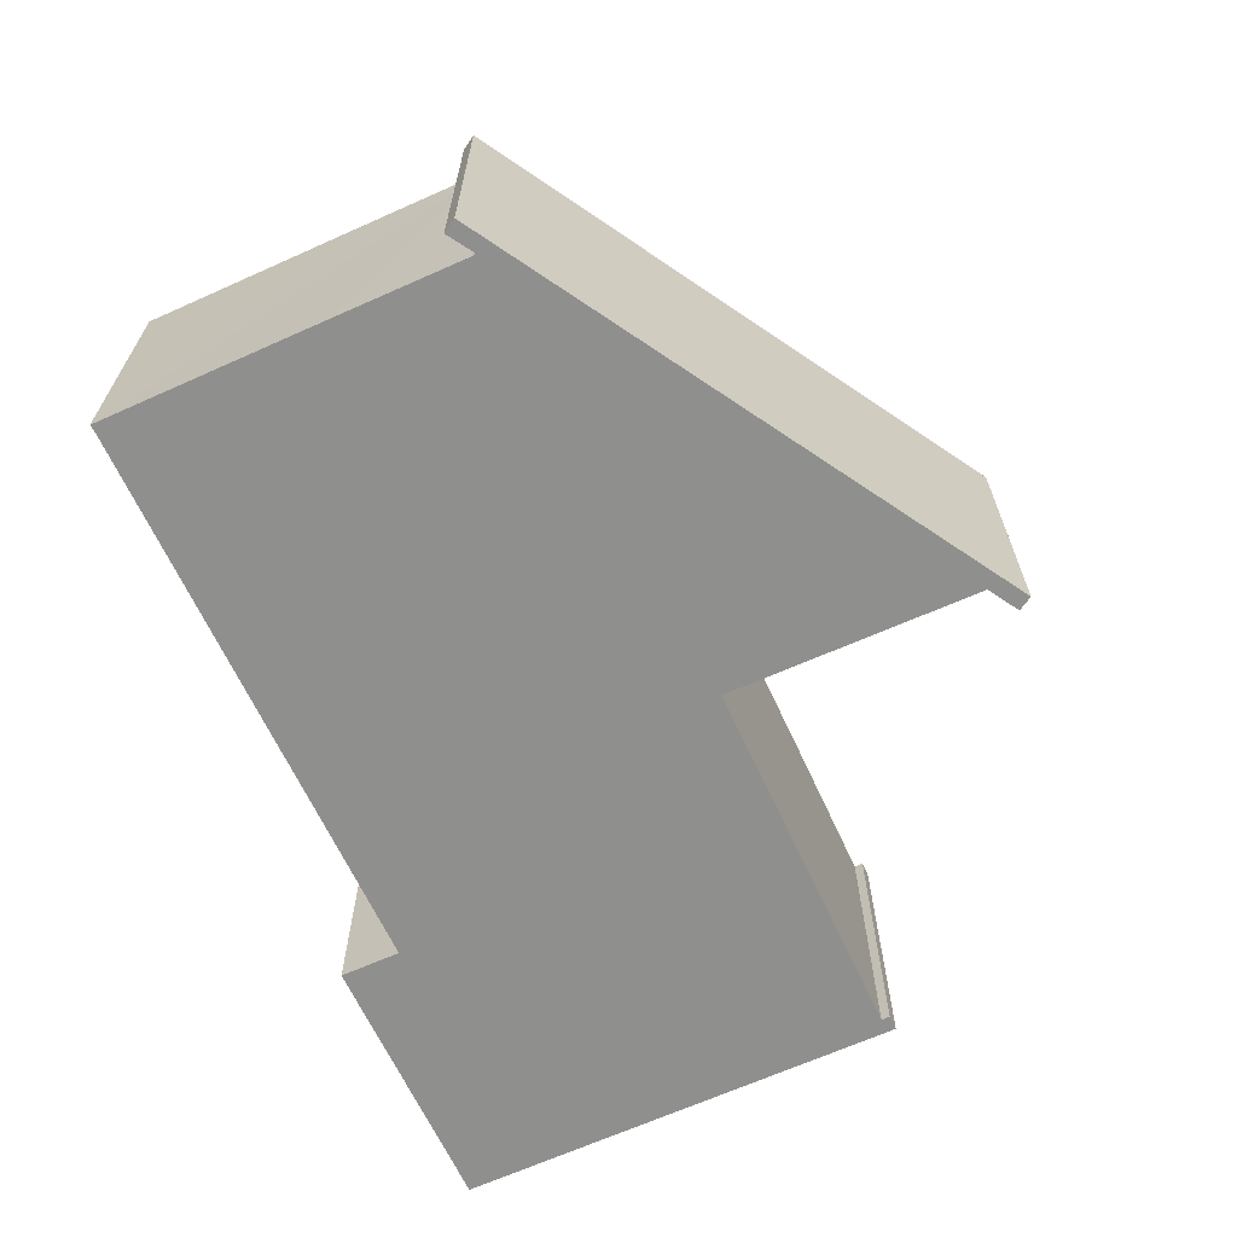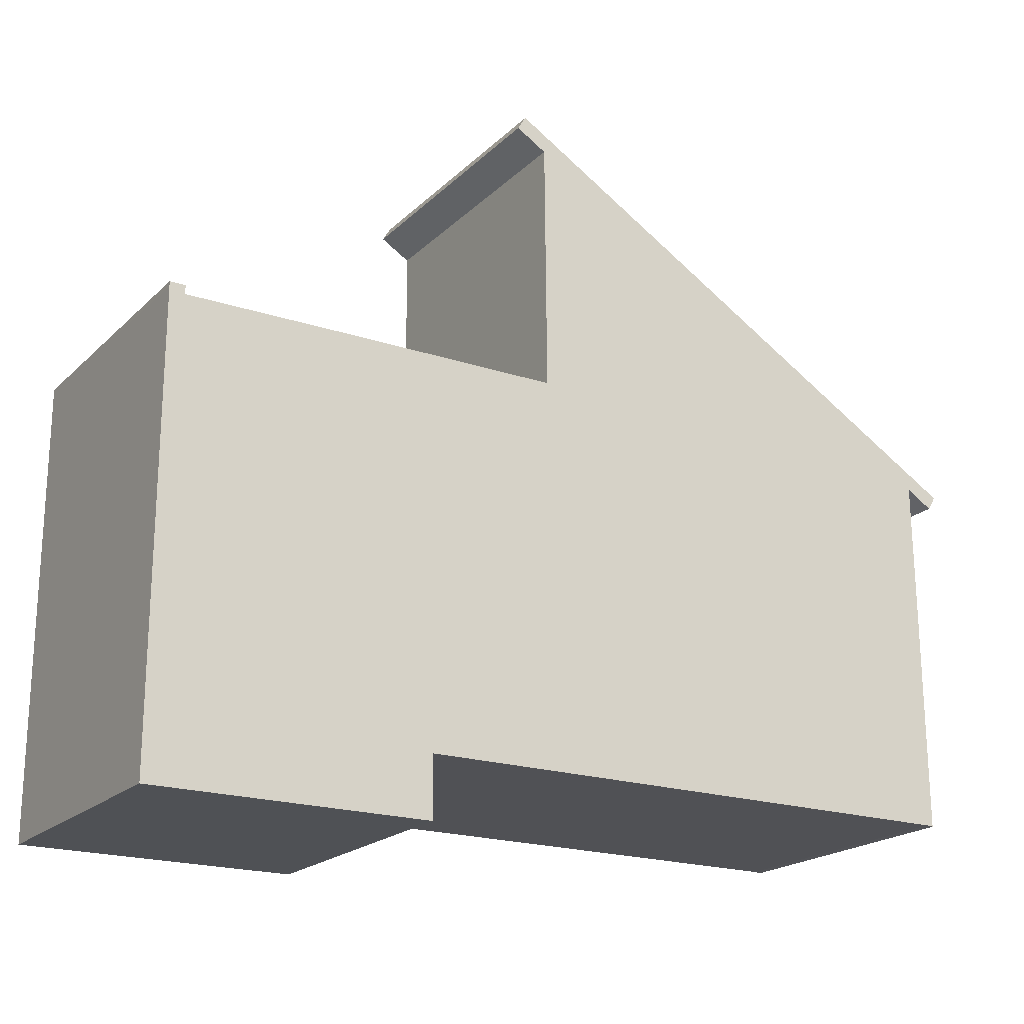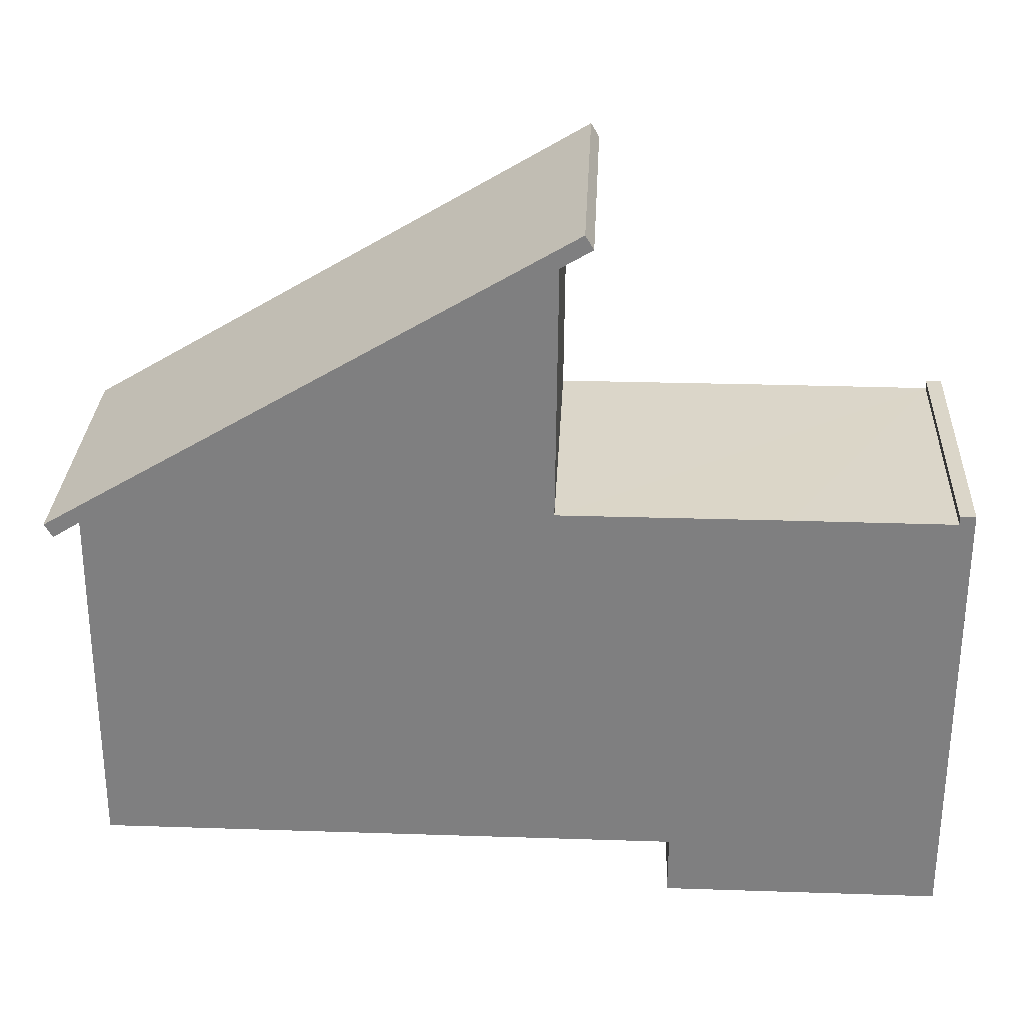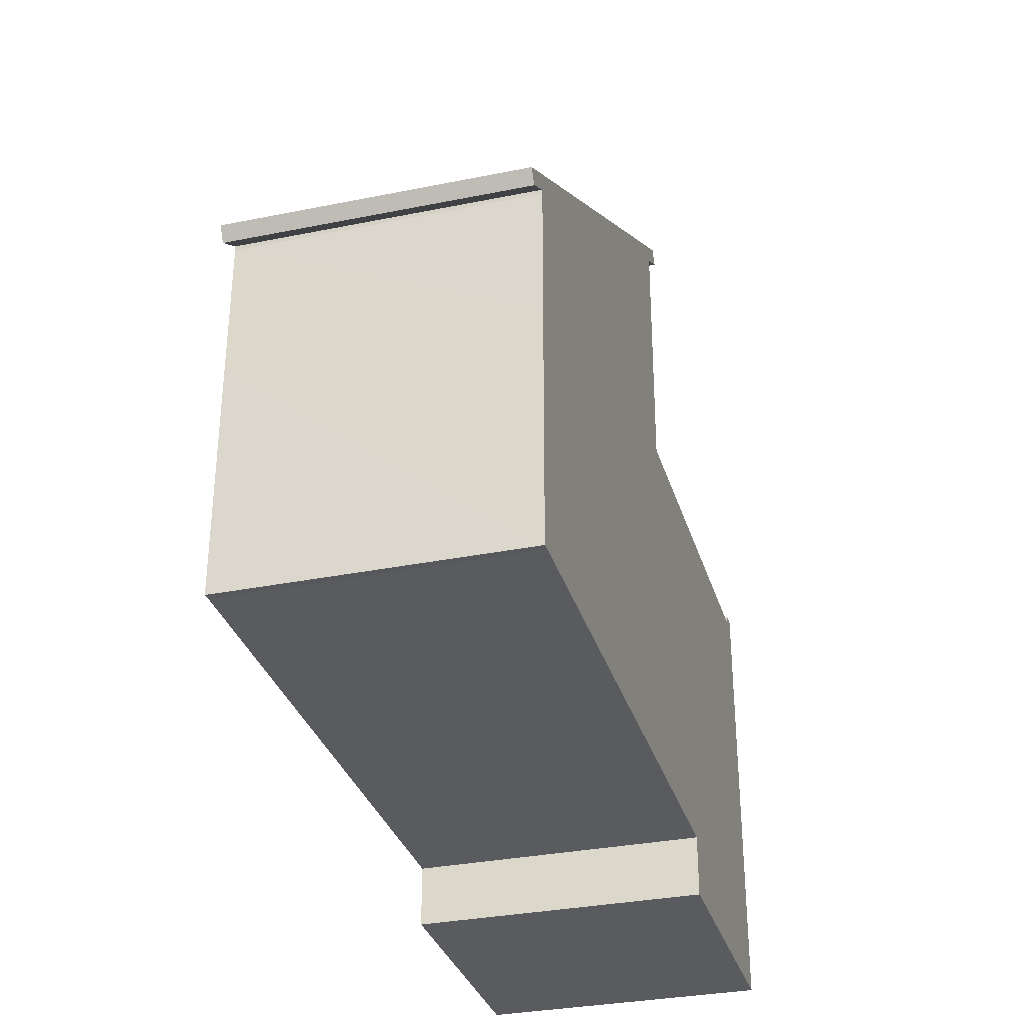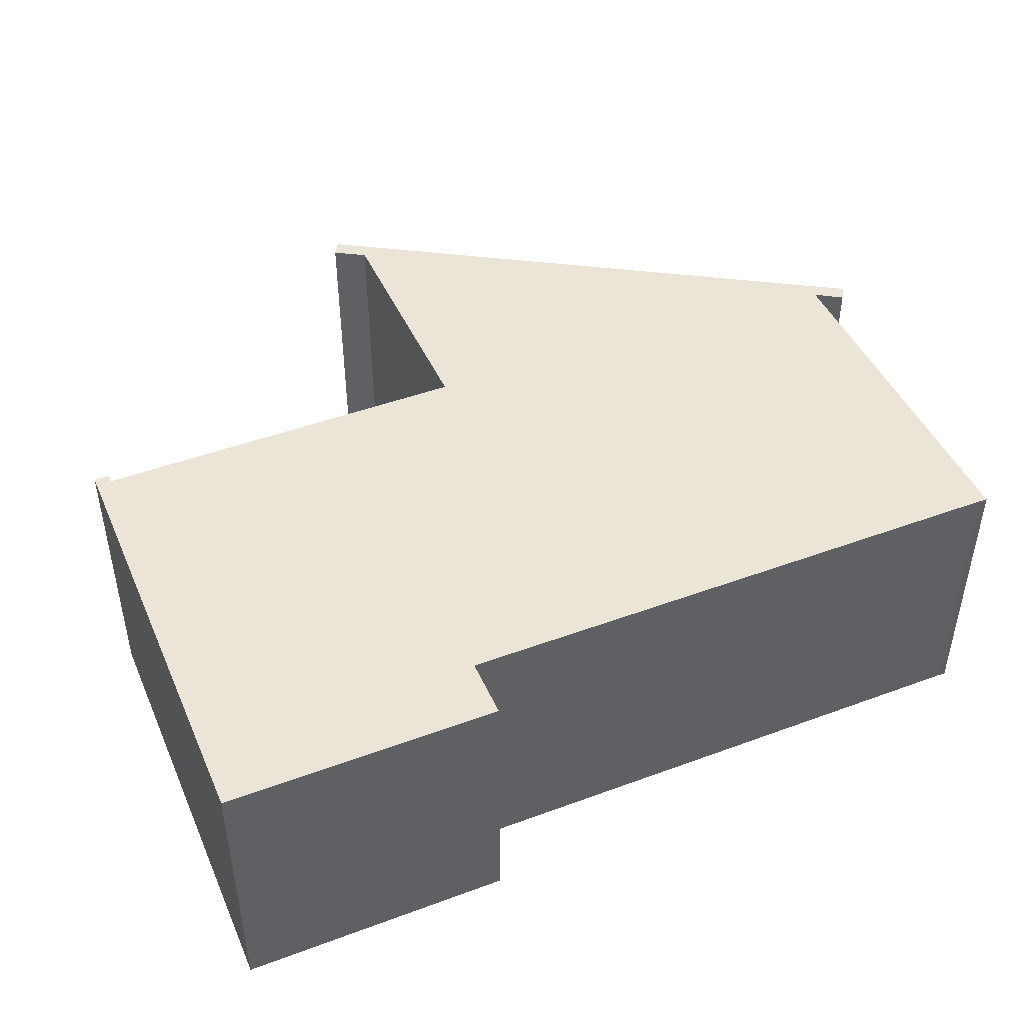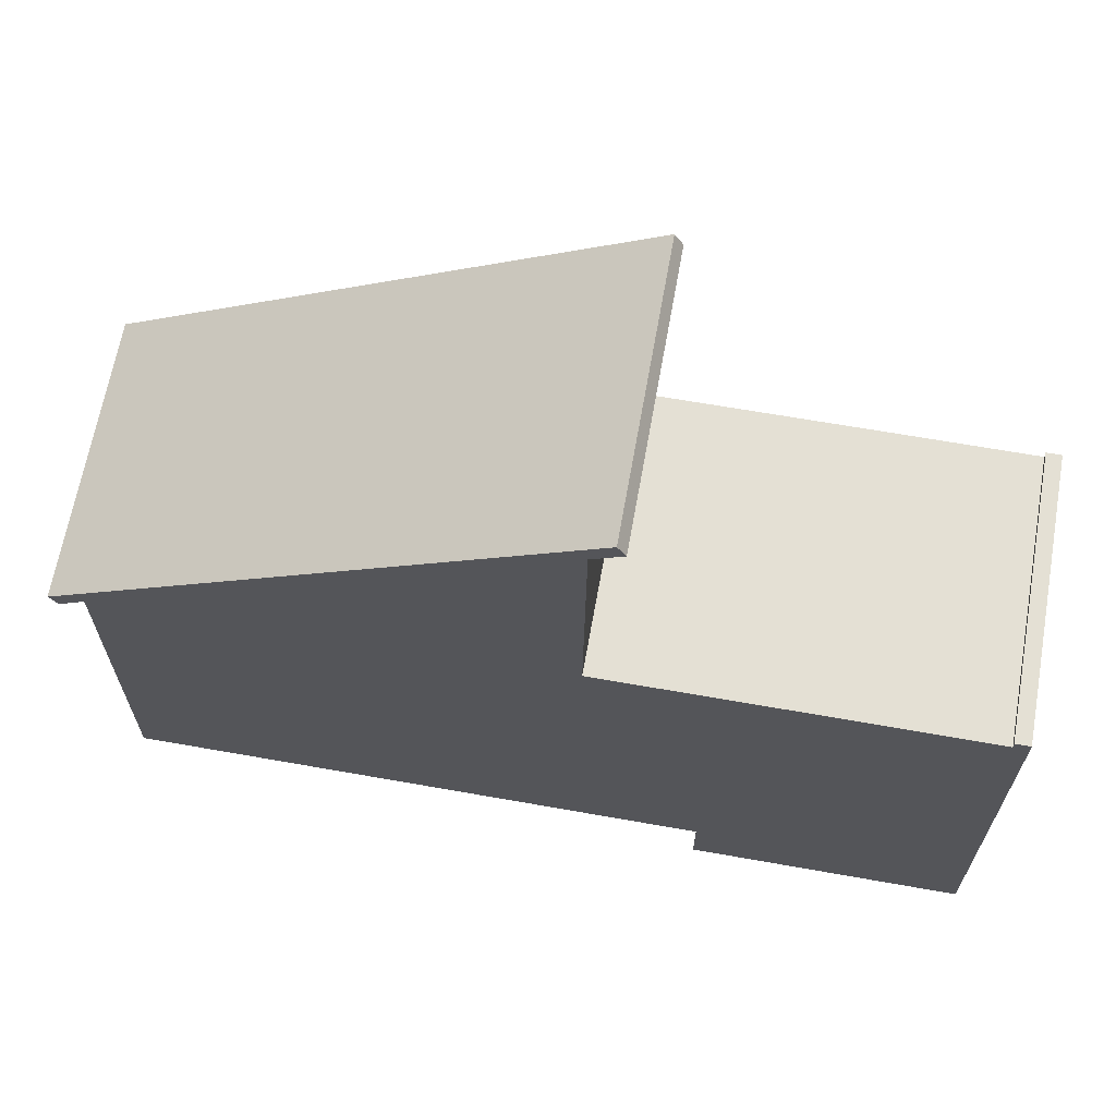
<metadata>
{"format":"obj","ext":"obj","renderer":"f3d","projection":"perspective","resolution":1024,"background":"white","views":[{"elev":-65.3,"azim":-65.4,"up":"+Y"},{"elev":-20.1,"azim":148.6,"up":"+Z"},{"elev":29.8,"azim":2.8,"up":"+Z"},{"elev":-32.3,"azim":-74.2,"up":"+Z"},{"elev":45.9,"azim":157.0,"up":"+Y"},{"elev":66.0,"azim":10.1,"up":"+Z"}]}
</metadata>
<code>
v  1.086 9.68 0.652
v  0.062 9.68 -0.105
v  0 9.68 5.927e-16
v  0.186 9.68 -0.316
v  0.272 9.68 -0.462
v  1.082 9.68 0.049
v  1.161 9.68 0.099
v  1.489 9.68 0.895
v  1.181 9.68 -0.033
v  1.109 9.68 -10.1
v  1.353 9.68 -12.19
v  1.096 9.68 -12.2
v  1.143 9.68 -4.456
v  16.7 9.68 -12.18
v  16.6 9.68 0.811
v  16.64 9.68 10
v  16.65 9.68 7.226
v  16.67 9.68 9.376
v  17.7 9.68 9.998
v  17.43 9.68 10.47
v  20.72 9.68 -12.17
v  16.67 9.68 0.811
v  24.12 9.68 0.828
v  30.01 9.68 -14.22
v  20.71 9.68 -14.22
v  29.46 9.68 0.825
v  30 9.68 -12.13
v  29.97 9.68 0.705
v  29.46 9.68 0.925
v  29.45 9.68 1.122
v  29.97 9.68 1.123
v  29.97 9.68 0.925
v  16.6 -4.966e-17 0.811
v  16.67 -4.966e-17 0.811
v  24.12 -5.07e-17 0.828
v  29.46 -5.052e-17 0.825
v  29.45 -6.87e-17 1.122
v  29.97 -6.876e-17 1.123
v  30 7.426e-16 -12.13
v  30.01 8.71e-16 -14.22
v  29.97 -4.317e-17 0.705
v  29.97 -5.664e-17 0.925
v  16.67 -5.741e-16 9.376
v  16.65 -4.425e-16 7.226
v  20.71 8.71e-16 -14.22
v  20.72 7.454e-16 -12.17
v  1.353 7.461e-16 -12.19
v  16.7 7.456e-16 -12.18
v  1.096 7.473e-16 -12.2
v  1.109 6.185e-16 -10.1
v  1.143 2.729e-16 -4.456
v  1.181 2.021e-18 -0.033
v  1.161 -6.062e-18 0.099
v  29.46 -5.664e-17 0.925
v  0.272 2.829e-17 -0.462
v  1.082 -3e-18 0.049
v  17.7 -6.122e-16 9.998
v  0.062 6.429e-18 -0.105
v  0 0 0
v  0.186 1.935e-17 -0.316
v  1.086 -3.992e-17 0.652
v  16.64 -6.123e-16 10
v  17.43 -6.411e-16 10.47
v  1.489 -5.48e-17 0.895
g defaultobject
f 1 2 3
f 2 1 4
f 4 1 5
f 5 1 6
f 6 1 7
f 7 1 8
f 7 8 9
f 10 11 12
f 11 10 13
f 11 13 14
f 14 13 9
f 14 9 8
f 14 8 15
f 15 8 16
f 15 16 17
f 17 16 18
f 18 16 19
f 19 16 20
f 15 21 14
f 21 15 22
f 21 22 23
f 21 24 25
f 24 21 23
f 24 23 26
f 24 26 27
f 27 26 28
f 28 26 29
f 28 29 30
f 28 30 31
f 28 31 32
f 33 22 15
f 22 33 23
f 23 33 26
f 26 33 34
f 26 34 35
f 26 35 36
f 37 31 30
f 31 37 38
f 38 32 31
f 32 38 28
f 28 38 27
f 27 38 24
f 24 38 39
f 24 39 40
f 39 38 41
f 41 38 42
f 43 17 18
f 17 43 15
f 15 43 33
f 33 43 44
f 40 25 24
f 25 40 45
f 46 14 21
f 14 46 11
f 11 46 47
f 47 46 48
f 47 12 11
f 12 47 49
f 45 21 25
f 21 45 46
f 49 10 12
f 10 49 13
f 13 49 9
f 9 49 50
f 9 50 51
f 9 51 52
f 52 7 9
f 7 52 53
f 29 37 30
f 37 29 26
f 37 26 54
f 54 26 36
f 53 6 7
f 6 53 5
f 5 53 55
f 55 53 56
f 57 18 19
f 18 57 43
f 55 4 5
f 4 55 2
f 2 55 3
f 3 55 58
f 3 58 59
f 58 55 60
f 59 1 3
f 1 59 8
f 8 59 16
f 16 59 20
f 20 59 61
f 20 61 62
f 20 62 63
f 62 61 64
f 63 19 20
f 19 63 57
f 37 42 38
f 42 37 41
f 41 37 54
f 41 54 39
f 39 54 36
f 39 36 35
f 39 35 34
f 39 34 33
f 59 53 61
f 53 59 56
f 56 59 58
f 56 58 55
f 55 58 60
f 62 57 63
f 57 62 43
f 43 62 64
f 43 64 44
f 44 64 33
f 33 64 39
f 39 64 40
f 40 64 46
f 46 64 48
f 48 64 61
f 48 61 53
f 48 53 52
f 48 52 51
f 48 51 47
f 47 51 50
f 47 50 49
f 45 40 46

</code>
